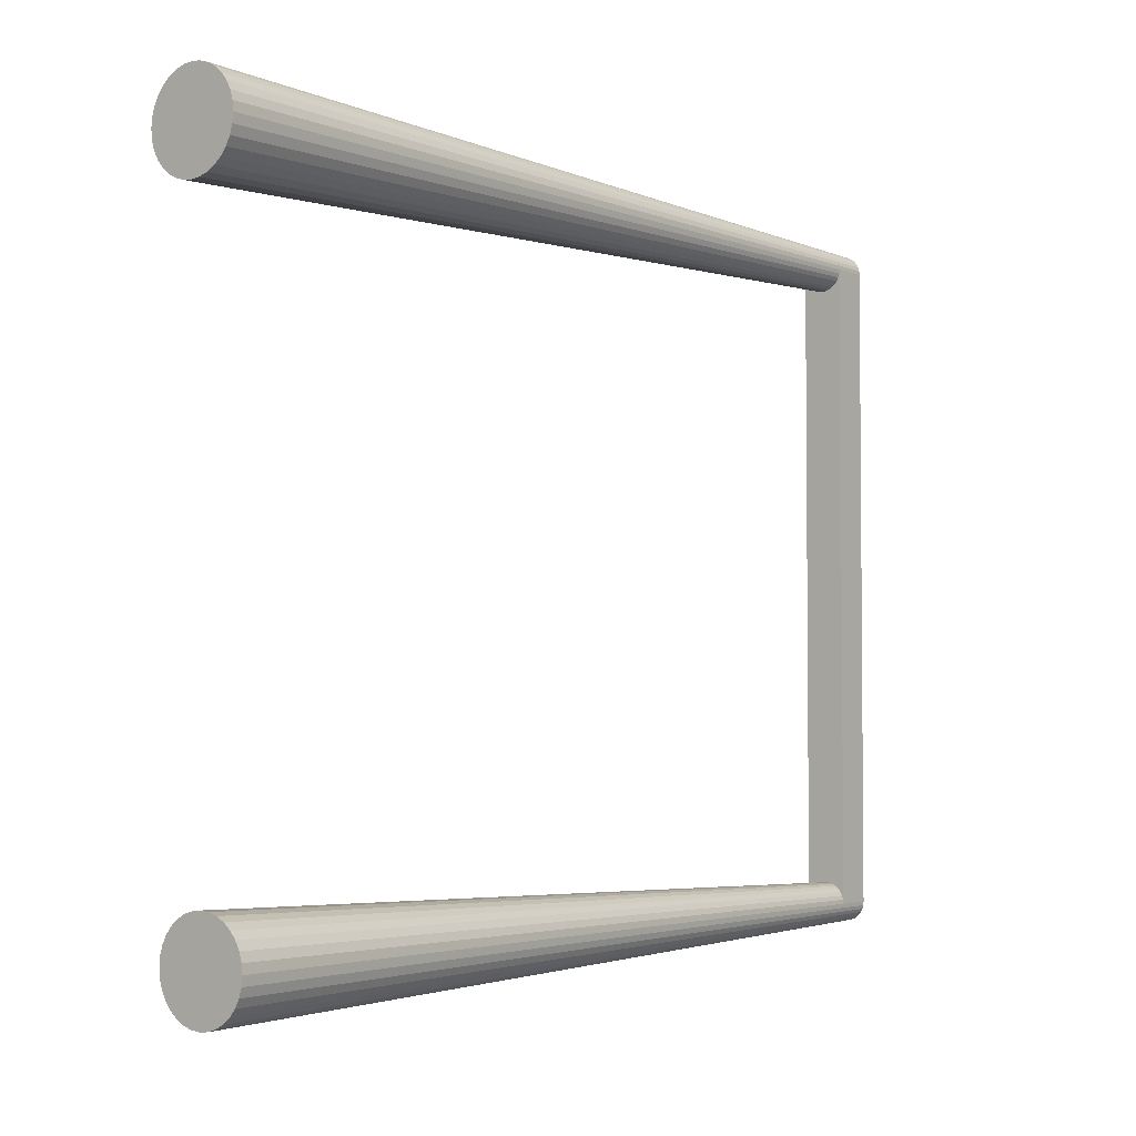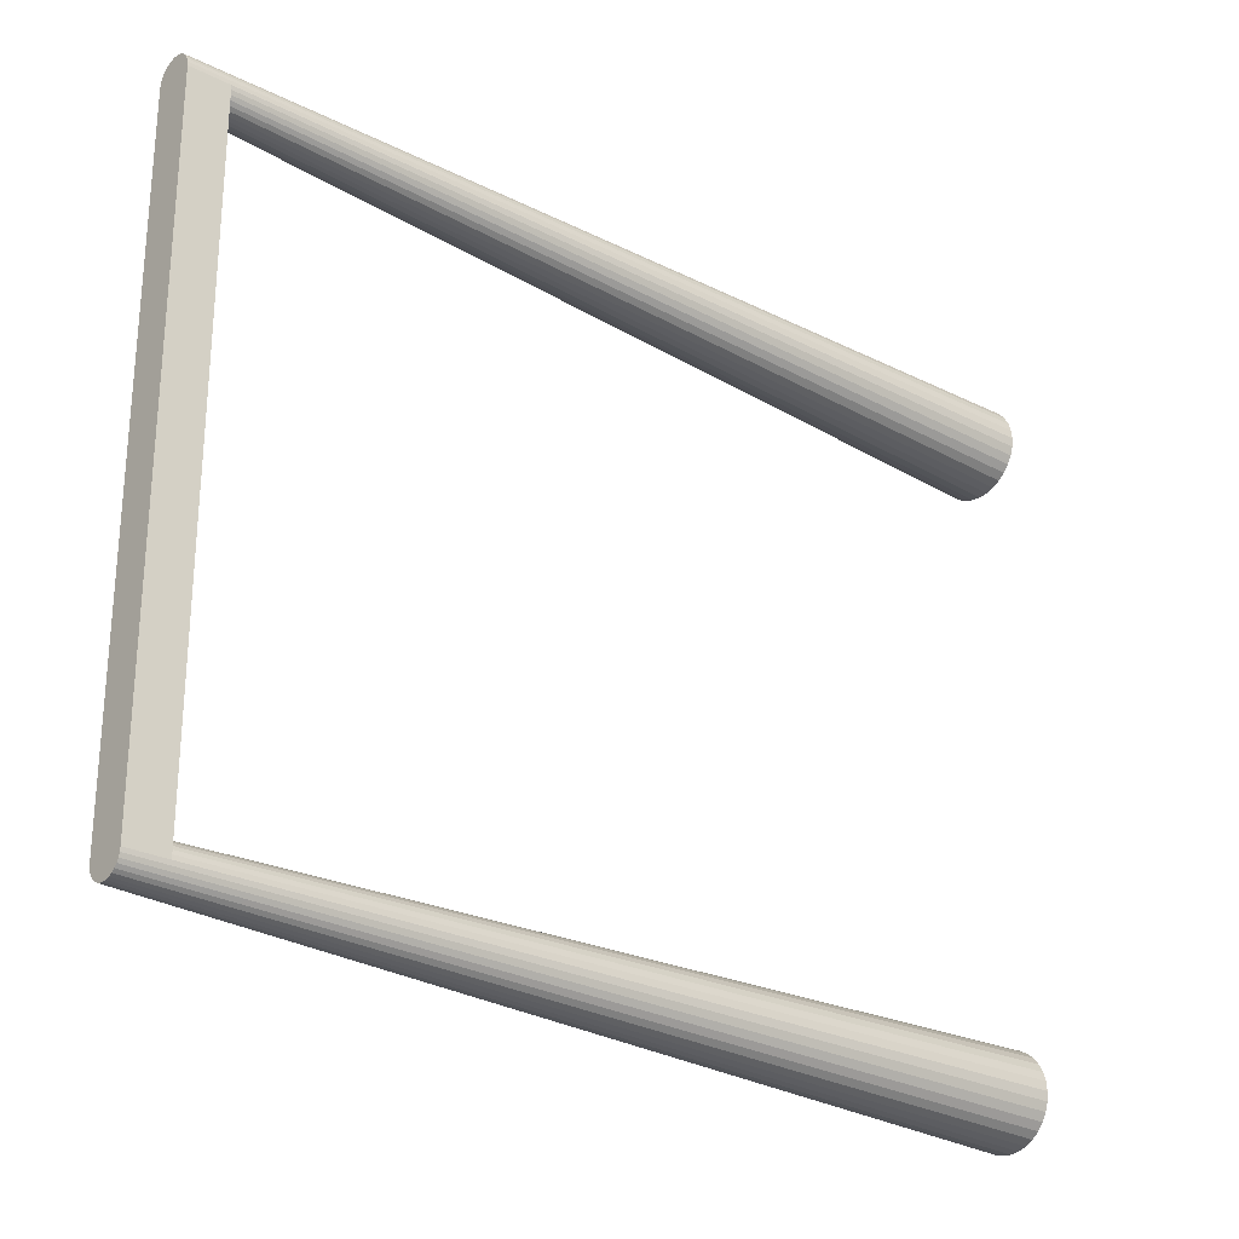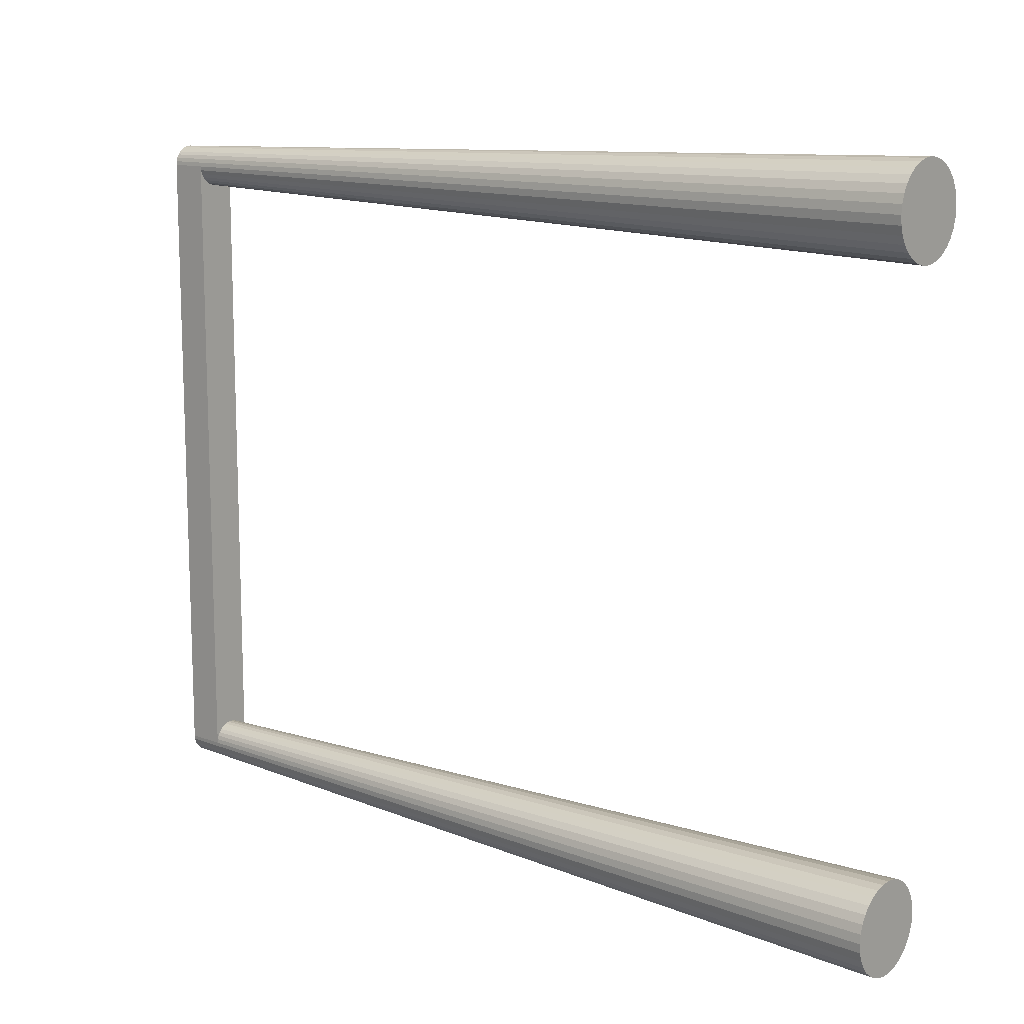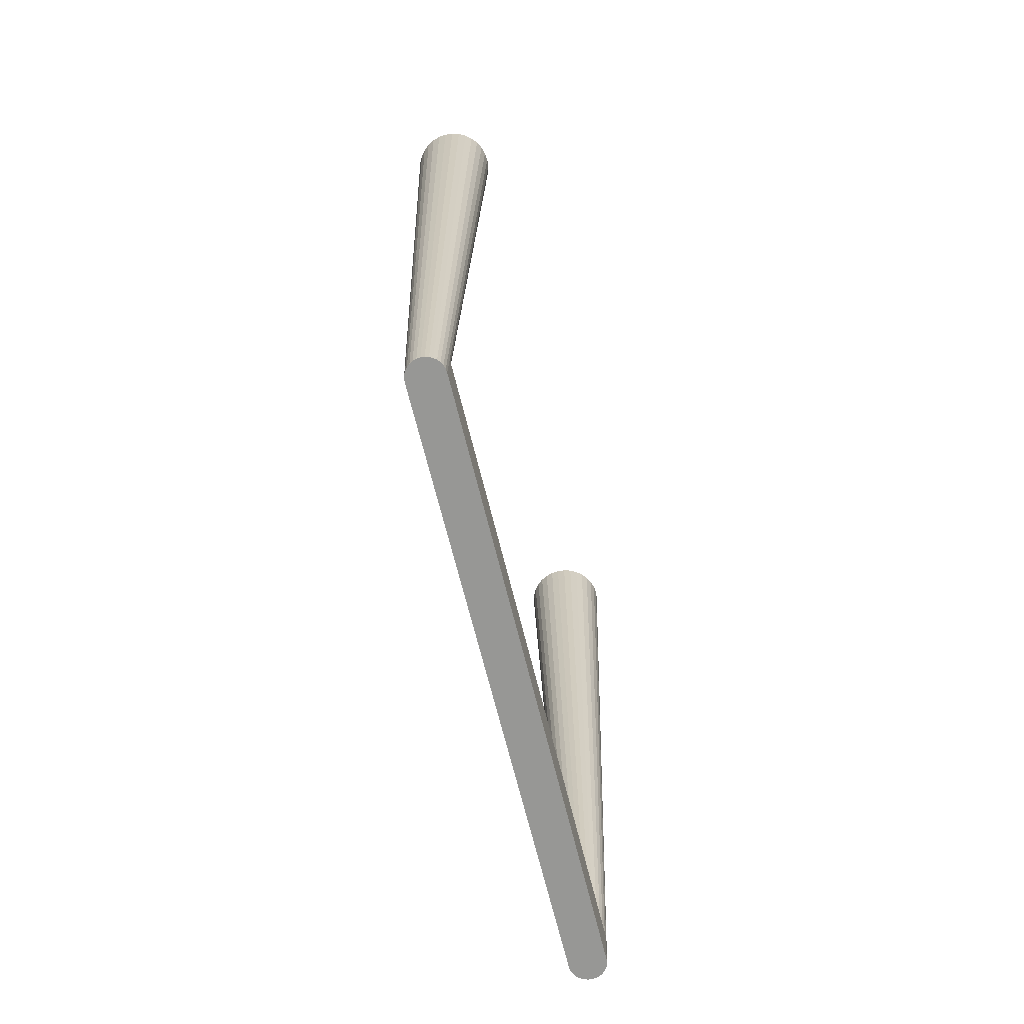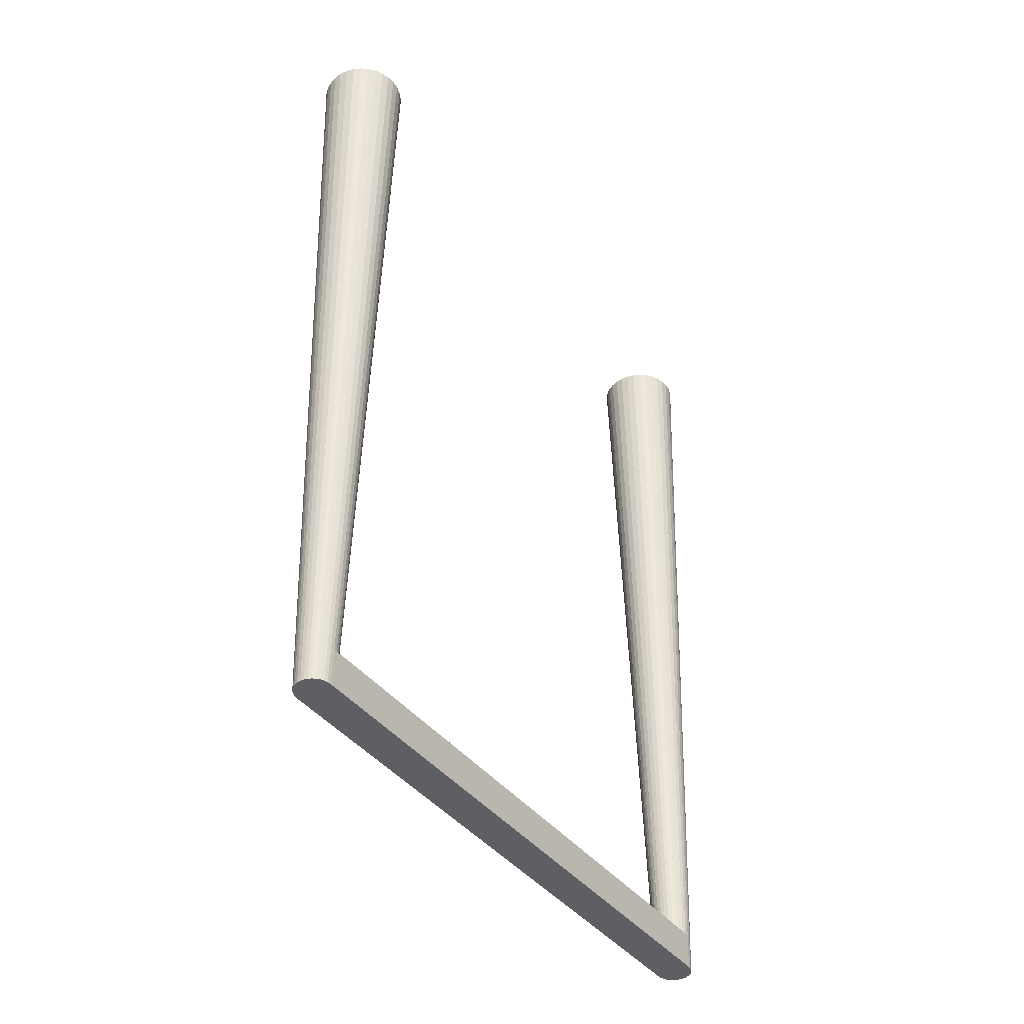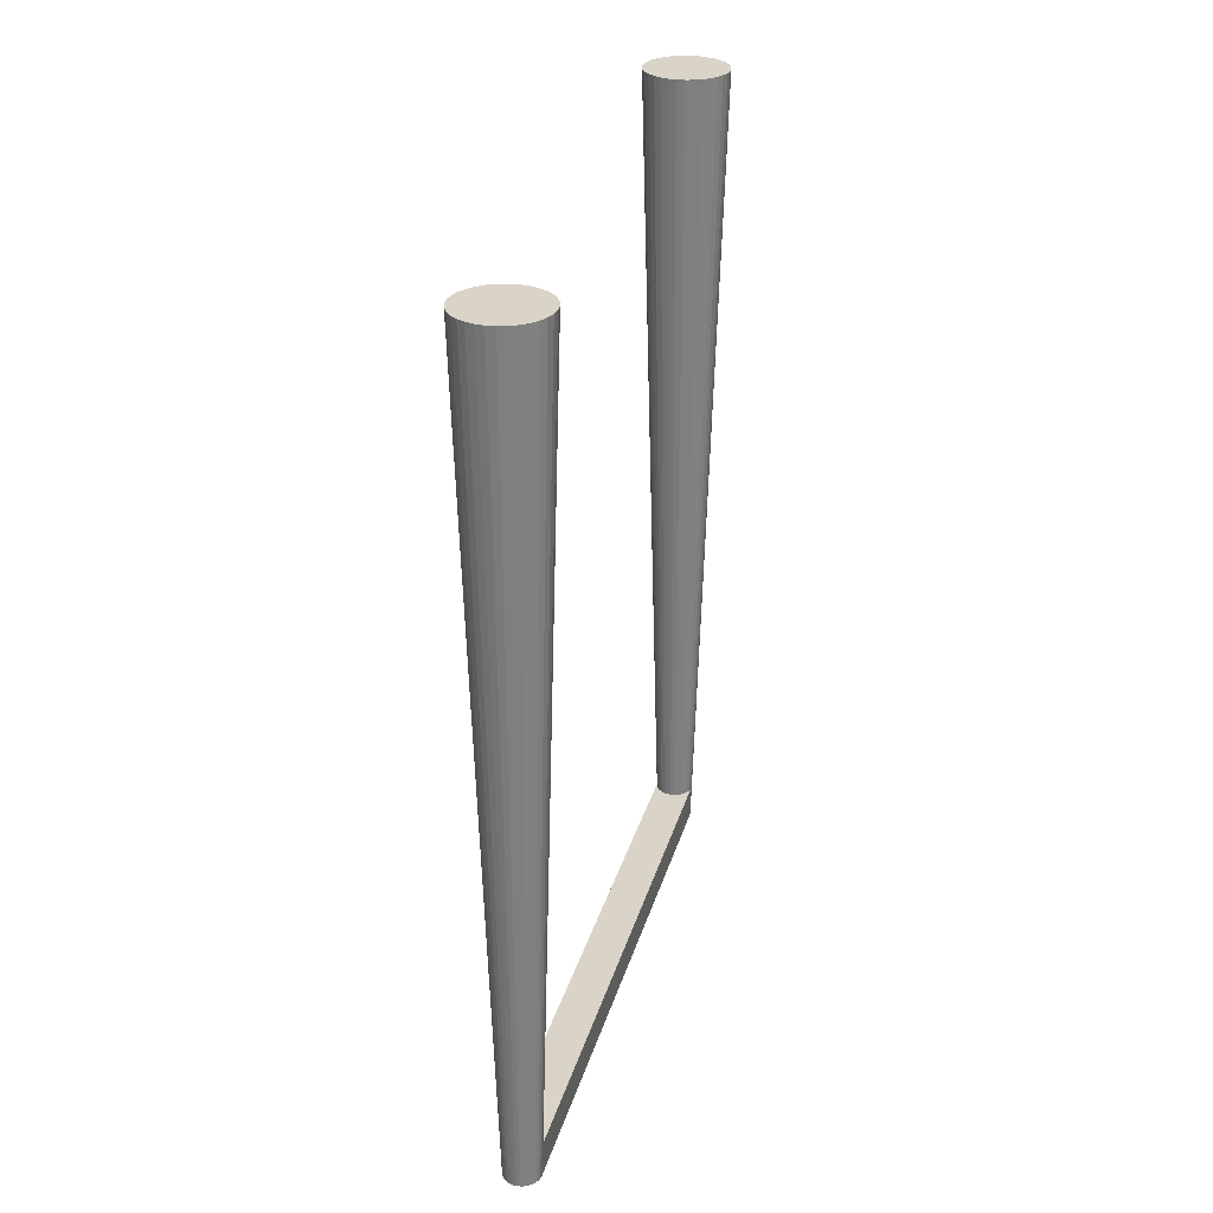
<metadata>
{"format":"obj","ext":"obj","renderer":"f3d","projection":"perspective","resolution":1024,"background":"white","views":[{"elev":-3.1,"azim":-141.0,"up":"+Z"},{"elev":-26.3,"azim":49.4,"up":"+Z"},{"elev":12.5,"azim":129.9,"up":"+Z"},{"elev":-68.1,"azim":13.9,"up":"+Y"},{"elev":-41.5,"azim":-145.6,"up":"+Y"},{"elev":28.7,"azim":-165.3,"up":"+Y"}]}
</metadata>
<code>
v 0.3457 0.08034 0.3452
v 0.3457 0.08034 0.394
v 0.3552 0.08034 0.3931
v 0.327 0.08034 0.3903
v 0.3362 0.08034 0.3931
v 0.3112 0.08034 0.3797
v 0.3186 0.08034 0.3858
v 0.3006 0.08034 0.3639
v 0.3051 0.08034 0.3723
v 0.2968 0.08034 0.3452
v 0.2978 0.08034 0.3547
v 0.3006 0.08034 0.3265
v 0.2978 0.08034 0.3357
v 0.3112 0.08034 0.3107
v 0.3051 0.08034 0.3181
v 0.327 0.08034 0.3001
v 0.3186 0.08034 0.3046
v 0.3457 0.08034 0.2963
v 0.3362 0.08034 0.2973
v 0.3644 0.08034 0.3001
v 0.3552 0.08034 0.2973
v 0.3802 0.08034 0.3107
v 0.3728 0.08034 0.3046
v 0.3908 0.08034 0.3265
v 0.3863 0.08034 0.3181
v 0.3945 0.08034 0.3452
v 0.3936 0.08034 0.3357
v 0.3908 0.08034 0.3639
v 0.3936 0.08034 0.3547
v 0.3863 0.08034 0.3723
v 0.3802 0.08034 0.3797
v 0.3728 0.08034 0.3858
v 0.3644 0.08034 0.3903
v 0.3457 -0.8527 0.3675
v 0.3501 -0.8527 0.3671
v 0.3457 -0.8949 0.3663
v 0.3457 -0.8949 0.3452
v 0.3498 -0.8949 0.3659
v 0.3538 -0.8949 0.3647
v 0.3574 -0.8949 0.3628
v 0.3606 -0.8949 0.3601
v 0.3633 -0.8949 0.3569
v 0.3652 -0.8949 0.3533
v 0.3664 -0.8949 0.3493
v 0.3668 -0.8949 0.3452
v 0.325 -0.8949 0.3493
v 0.3246 -0.8949 0.3452
v 0.3262 -0.8949 0.3533
v 0.3281 -0.8949 0.3569
v 0.3308 -0.8949 0.3601
v 0.334 -0.8949 0.3628
v 0.3376 -0.8949 0.3647
v 0.3416 -0.8949 0.3659
v 0.3413 -0.8527 0.3671
v 0.3372 -0.8527 0.3658
v 0.3333 -0.8527 0.3638
v 0.3299 -0.8527 0.361
v 0.3271 -0.8527 0.3576
v 0.3251 -0.8527 0.3537
v 0.3238 -0.8527 0.3496
v 0.3234 -0.8527 0.3452
v 0.368 -0.8527 0.3452
v 0.3676 -0.8527 0.3496
v 0.3663 -0.8527 0.3537
v 0.3643 -0.8527 0.3576
v 0.3615 -0.8527 0.361
v 0.3581 -0.8527 0.3638
v 0.3542 -0.8527 0.3658
v 0.3238 -0.8527 0.3408
v 0.3251 -0.8527 0.3367
v 0.3271 -0.8527 0.3328
v 0.3299 -0.8527 0.3294
v 0.3333 -0.8527 0.3266
v 0.3372 -0.8527 0.3246
v 0.3413 -0.8527 0.3233
v 0.3457 -0.8527 0.3229
v 0.3501 -0.8527 0.3233
v 0.3542 -0.8527 0.3246
v 0.3581 -0.8527 0.3266
v 0.3615 -0.8527 0.3294
v 0.3643 -0.8527 0.3328
v 0.3663 -0.8527 0.3367
v 0.3676 -0.8527 0.3408
v 0.3453 -0.8527 -0.3232
v 0.3497 -0.8527 -0.3237
v 0.3548 0.06404 -0.2977
v 0.3453 0.06404 -0.2967
v 0.323 -0.8527 -0.3456
v 0.3234 -0.8527 -0.3499
v 0.3246 -0.8949 -0.3497
v 0.3242 -0.8949 -0.3456
v 0.3247 -0.8527 -0.3541
v 0.3258 -0.8949 -0.3536
v 0.3267 -0.8527 -0.358
v 0.3278 -0.8949 -0.3573
v 0.3295 -0.8527 -0.3614
v 0.3304 -0.8949 -0.3605
v 0.3329 -0.8527 -0.3641
v 0.3336 -0.8949 -0.3631
v 0.3368 -0.8527 -0.3662
v 0.3372 -0.8949 -0.3651
v 0.341 -0.8527 -0.3675
v 0.3412 -0.8949 -0.3663
v 0.3453 -0.8527 -0.3679
v 0.3453 -0.8949 -0.3667
v 0.3497 -0.8527 -0.3675
v 0.3494 -0.8949 -0.3663
v 0.3539 -0.8527 -0.3662
v 0.3534 -0.8949 -0.3651
v 0.3577 -0.8527 -0.3641
v 0.357 -0.8949 -0.3631
v 0.3611 -0.8527 -0.3614
v 0.3602 -0.8949 -0.3605
v 0.3639 -0.8527 -0.358
v 0.3629 -0.8949 -0.3573
v 0.3659 -0.8527 -0.3541
v 0.3648 -0.8949 -0.3536
v 0.3672 -0.8527 -0.3499
v 0.366 -0.8949 -0.3497
v 0.3676 -0.8527 -0.3456
v 0.3664 -0.8949 -0.3456
v 0.3358 0.06404 -0.2977
v 0.341 -0.8527 -0.3237
v 0.3266 0.06404 -0.3004
v 0.3368 -0.8527 -0.3249
v 0.3182 0.06404 -0.3049
v 0.3329 -0.8527 -0.327
v 0.3108 0.06404 -0.311
v 0.3295 -0.8527 -0.3298
v 0.3047 0.06404 -0.3184
v 0.3267 -0.8527 -0.3332
v 0.3002 0.06404 -0.3269
v 0.3247 -0.8527 -0.337
v 0.2974 0.06404 -0.336
v 0.3234 -0.8527 -0.3412
v 0.2965 0.06404 -0.3456
v 0.2974 0.06404 -0.3551
v 0.3002 0.06404 -0.3643
v 0.3047 0.06404 -0.3727
v 0.3108 0.06404 -0.3801
v 0.3182 0.06404 -0.3862
v 0.3266 0.06404 -0.3907
v 0.3358 0.06404 -0.3935
v 0.3453 0.06404 -0.3944
v 0.3548 0.06404 -0.3935
v 0.364 0.06404 -0.3907
v 0.3725 0.06404 -0.3862
v 0.3799 0.06404 -0.3801
v 0.3859 0.06404 -0.3727
v 0.3904 0.06404 -0.3643
v 0.3932 0.06404 -0.3551
v 0.3942 0.06404 -0.3456
v 0.3932 0.06404 -0.336
v 0.3672 -0.8527 -0.3412
v 0.3904 0.06404 -0.3269
v 0.3659 -0.8527 -0.337
v 0.3859 0.06404 -0.3184
v 0.3639 -0.8527 -0.3332
v 0.3799 0.06404 -0.311
v 0.3611 -0.8527 -0.3298
v 0.3725 0.06404 -0.3049
v 0.3577 -0.8527 -0.327
v 0.364 0.06404 -0.3004
v 0.3539 -0.8527 -0.3249
v 0.3453 -0.8949 -0.3456
v 0.3453 0.06404 -0.3456
f 1 2 3
f 1 4 5
f 1 6 7
f 1 8 9
f 1 10 11
f 1 12 13
f 1 14 15
f 1 16 17
f 1 18 19
f 1 20 21
f 1 22 23
f 1 24 25
f 1 26 27
f 1 28 29
f 1 5 2
f 1 7 4
f 1 9 6
f 1 11 8
f 1 13 10
f 1 15 12
f 1 17 14
f 1 19 16
f 1 21 18
f 1 23 20
f 1 25 22
f 1 27 24
f 1 29 26
f 1 30 28
f 1 31 30
f 1 32 31
f 1 33 32
f 1 3 33
f 34 35 3 2
f 36 37 38
f 37 39 38
f 37 40 39
f 37 41 40
f 37 42 41
f 37 43 42
f 37 44 43
f 37 45 44
f 37 46 47
f 37 48 46
f 37 49 48
f 37 50 49
f 37 51 50
f 37 52 51
f 37 53 52
f 37 36 53
f 54 53 36 34
f 54 55 52 53
f 55 56 51 52
f 56 57 50 51
f 57 58 49 50
f 58 59 48 49
f 59 60 46 48
f 60 61 47 46
f 62 63 44 45
f 63 64 43 44
f 64 65 42 43
f 65 66 41 42
f 66 67 40 41
f 67 68 39 40
f 68 35 38 39
f 36 38 35 34
f 5 54 34 2
f 5 4 55 54
f 4 7 56 55
f 7 6 57 56
f 6 9 58 57
f 9 8 59 58
f 8 11 60 59
f 11 10 61 60
f 10 13 69 61
f 13 12 70 69
f 12 15 71 70
f 15 14 72 71
f 14 17 73 72
f 17 16 74 73
f 16 19 75 74
f 19 18 76 75
f 21 77 76 18
f 21 20 78 77
f 20 23 79 78
f 23 22 80 79
f 22 25 81 80
f 25 24 82 81
f 24 27 83 82
f 27 26 62 83
f 26 29 63 62
f 29 28 64 63
f 28 30 65 64
f 30 31 66 65
f 31 32 67 66
f 32 33 68 67
f 33 3 35 68
f 84 85 86 87
f 88 89 90 91
f 89 92 93 90
f 92 94 95 93
f 94 96 97 95
f 96 98 99 97
f 98 100 101 99
f 100 102 103 101
f 102 104 105 103
f 106 107 105 104
f 106 108 109 107
f 108 110 111 109
f 110 112 113 111
f 112 114 115 113
f 114 116 117 115
f 116 118 119 117
f 118 120 121 119
f 122 123 84 87
f 122 124 125 123
f 124 126 127 125
f 126 128 129 127
f 128 130 131 129
f 130 132 133 131
f 132 134 135 133
f 134 136 88 135
f 136 137 89 88
f 137 138 92 89
f 138 139 94 92
f 139 140 96 94
f 140 141 98 96
f 141 142 100 98
f 142 143 102 100
f 143 144 104 102
f 145 106 104 144
f 145 146 108 106
f 146 147 110 108
f 147 148 112 110
f 148 149 114 112
f 149 150 116 114
f 150 151 118 116
f 151 152 120 118
f 152 153 154 120
f 153 155 156 154
f 155 157 158 156
f 157 159 160 158
f 159 161 162 160
f 161 163 164 162
f 163 86 85 164
f 91 90 165
f 90 93 165
f 93 95 165
f 95 97 165
f 97 99 165
f 99 101 165
f 101 103 165
f 103 105 165
f 107 165 105
f 107 109 165
f 109 111 165
f 111 113 165
f 113 115 165
f 115 117 165
f 117 119 165
f 119 121 165
f 123 125 74
f 75 123 74
f 84 123 75
f 76 84 75
f 85 84 76
f 77 85 76
f 164 85 77
f 78 164 77
f 162 164 78
f 79 162 78
f 160 162 79
f 80 160 79
f 158 160 80
f 81 158 80
f 156 158 81
f 82 156 81
f 154 156 82
f 83 154 82
f 120 154 83
f 62 120 83
f 121 120 62
f 45 121 62
f 37 47 91
f 165 37 91
f 37 165 45
f 121 45 165
f 161 166 163
f 87 166 122
f 128 166 130
f 136 166 137
f 144 166 145
f 148 166 149
f 152 166 153
f 140 166 141
f 163 166 86
f 86 166 87
f 126 166 128
f 134 166 136
f 139 166 140
f 143 166 144
f 147 166 148
f 151 166 152
f 157 166 159
f 124 166 126
f 132 166 134
f 138 166 139
f 155 166 157
f 142 166 143
f 146 166 147
f 150 166 151
f 159 166 161
f 122 166 124
f 130 166 132
f 137 166 138
f 149 166 150
f 153 166 155
f 141 166 142
f 145 166 146
f 74 125 73
f 125 127 73
f 73 127 72
f 127 129 72
f 72 129 71
f 129 131 71
f 71 131 70
f 131 133 70
f 70 133 69
f 133 135 69
f 69 135 61
f 135 88 61
f 61 88 47
f 88 91 47

</code>
